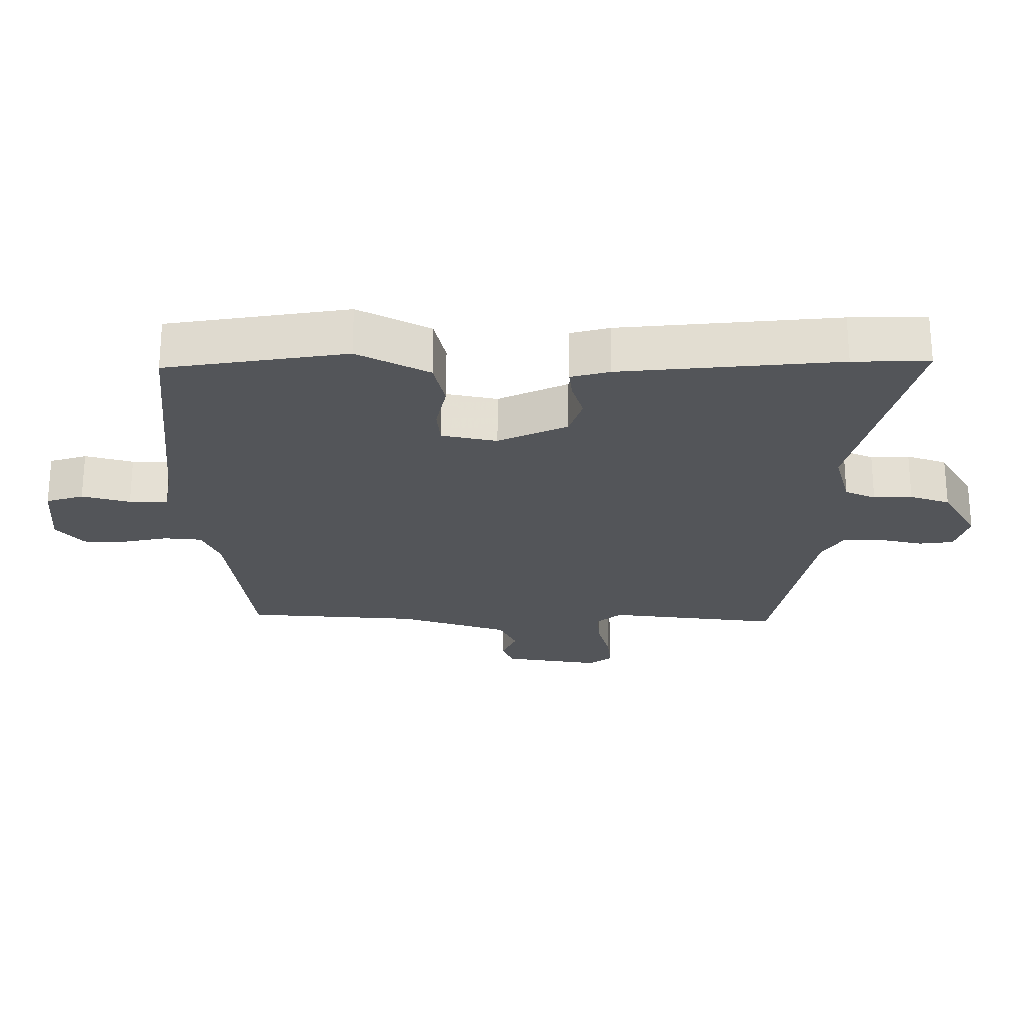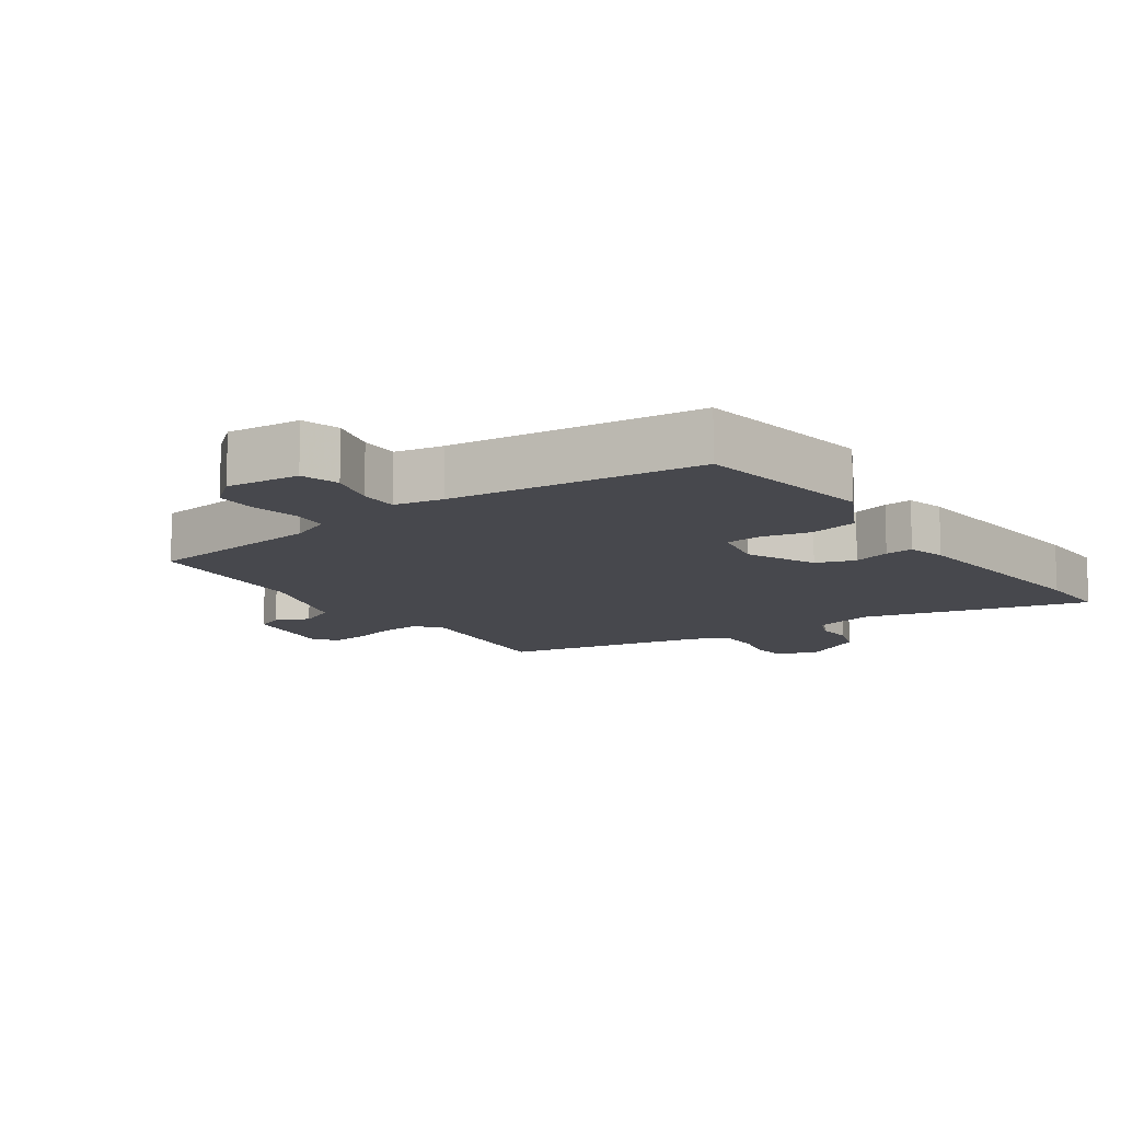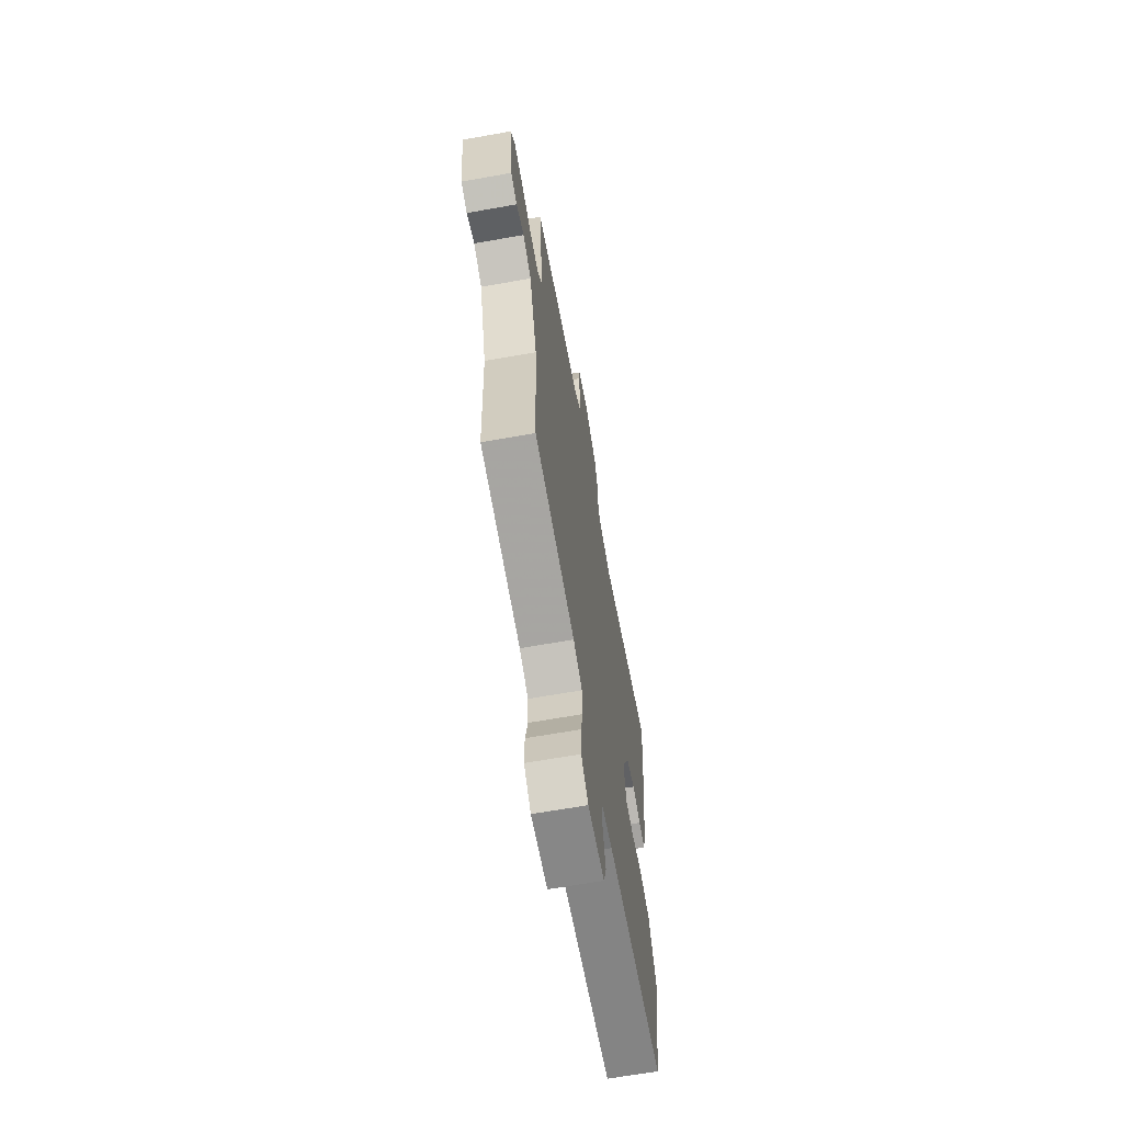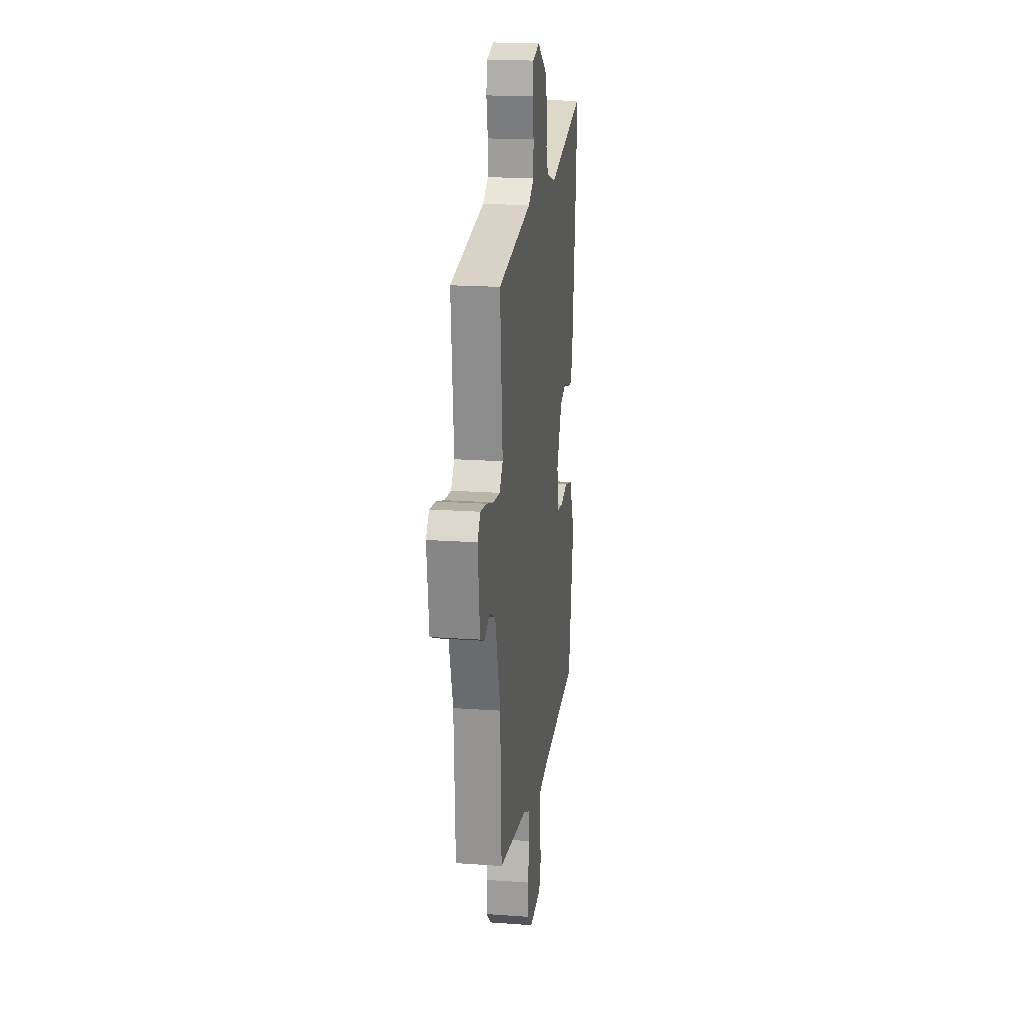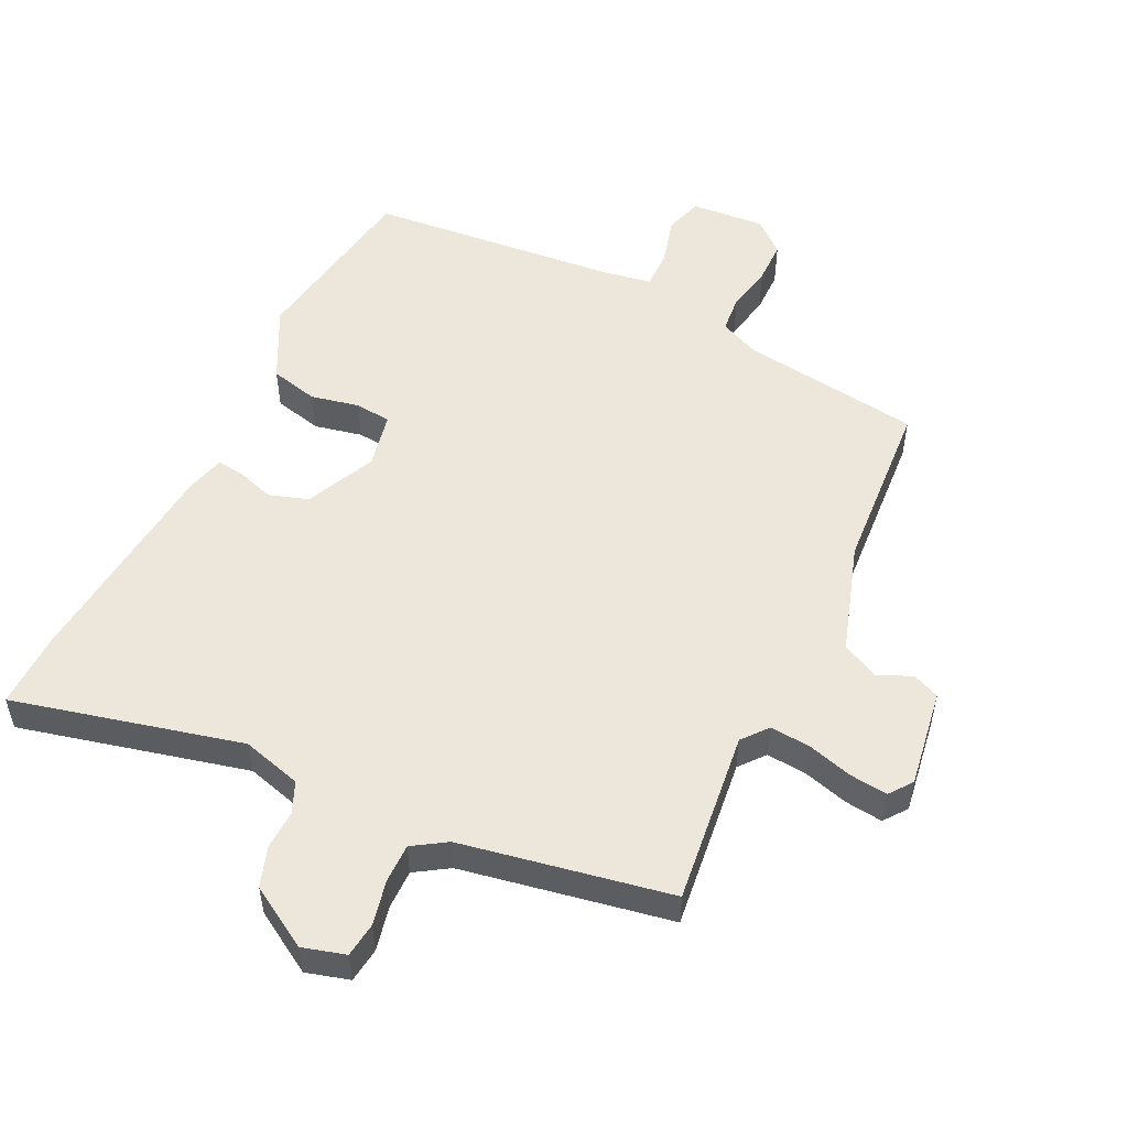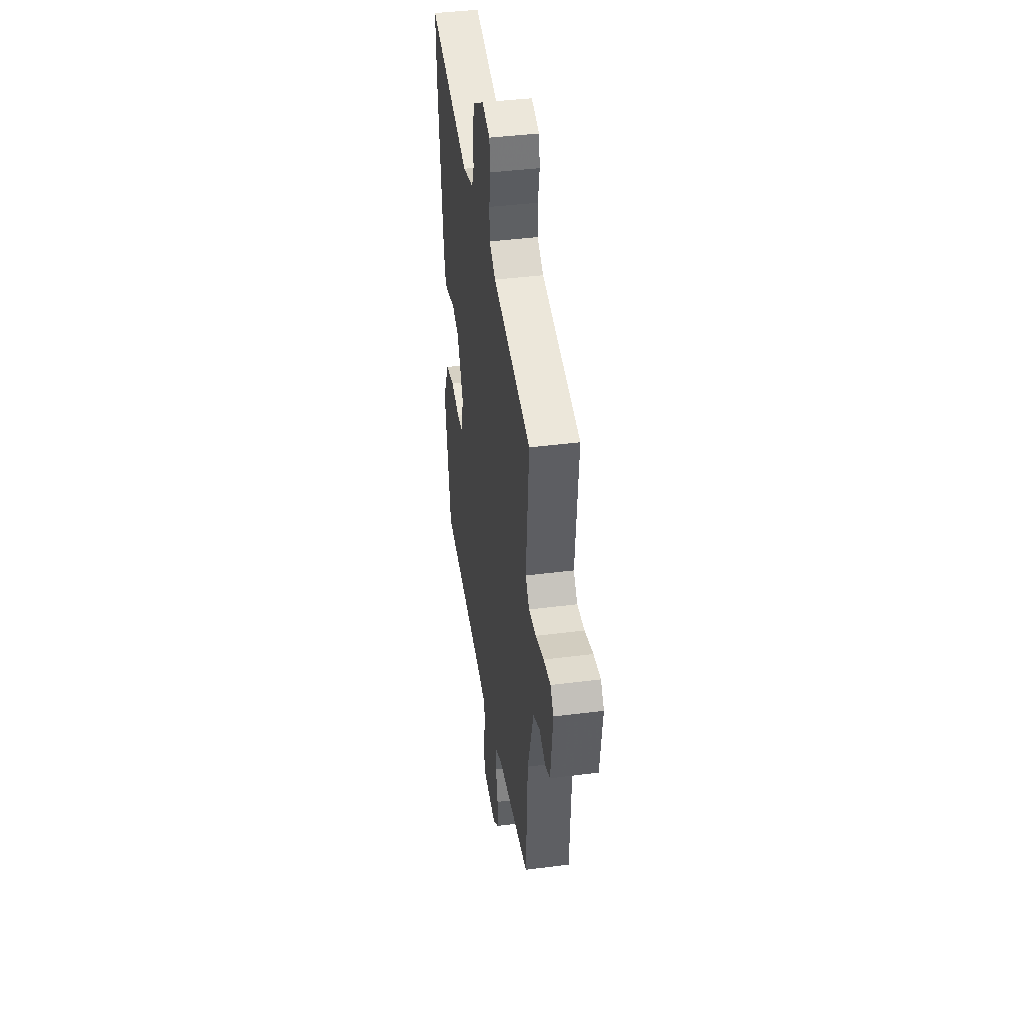
<metadata>
{"format":"obj","ext":"obj","renderer":"f3d","projection":"perspective","resolution":1024,"background":"white","views":[{"elev":-24.3,"azim":-91.7,"up":"+Y"},{"elev":-11.9,"azim":-146.9,"up":"+Y"},{"elev":-65.3,"azim":100.2,"up":"+Z"},{"elev":19.1,"azim":97.7,"up":"+Z"},{"elev":52.9,"azim":24.5,"up":"+Y"},{"elev":42.0,"azim":81.3,"up":"+Z"}]}
</metadata>
<code>
v 0.476 0.07 -0.43
v 0.206 0.07 -0.473
v 0.147 0.07 -0.501
v 0.143 0.07 -0.558
v 0.159 0.07 -0.627
v 0.16 0.07 -0.691
v 0.113 0.07 -0.733
v 0.002 0.07 -0.727
v -0.017 0.07 -0.671
v 0.001 0.07 -0.598
v 0 0.07 -0.54
v -0.073 0.07 -0.529
v -0.451 0.07 -0.502
v -0.501 0.07 -0.231
v -0.448 0.07 -0.121
v -0.376 0.07 -0.102
v -0.303 0.07 -0.116
v -0.249 0.07 -0.109
v -0.234 0.07 -0.025
v -0.285 0.07 0.078
v -0.344 0.07 0.096
v -0.399 0.07 0.077
v -0.441 0.07 0.071
v -0.458 0.07 0.129
v -0.498 0.07 0.457
v -0.503 0.07 0.572
v -0.158 0.07 0.496
v -0.069 0.07 0.523
v -0.05 0.07 0.57
v -0.054 0.07 0.628
v -0.035 0.07 0.689
v 0.055 0.07 0.746
v 0.12 0.07 0.729
v 0.128 0.07 0.677
v 0.115 0.07 0.61
v 0.116 0.07 0.551
v 0.167 0.07 0.52
v 0.482 0.07 0.469
v 0.458 0.07 0.208
v 0.49 0.07 0.171
v 0.55 0.07 0.177
v 0.618 0.07 0.198
v 0.675 0.07 0.206
v 0.702 0.07 0.172
v 0.683 0.07 0.024
v 0.643 0.07 0.006
v 0.592 0.07 0.027
v 0.537 0.07 -0.001
v 0.488 0.07 -0.168
v 0.476 0 -0.43
v 0.206 0 -0.473
v 0.147 0 -0.501
v 0.143 0 -0.558
v 0.159 0 -0.627
v 0.16 0 -0.691
v 0.113 0 -0.733
v 0.002 0 -0.727
v -0.017 0 -0.671
v 0.001 0 -0.598
v 0 0 -0.54
v -0.073 0 -0.529
v -0.451 0 -0.502
v -0.501 0 -0.231
v -0.448 0 -0.121
v -0.376 0 -0.102
v -0.303 0 -0.116
v -0.249 0 -0.109
v -0.234 0 -0.025
v -0.285 0 0.078
v -0.344 0 0.096
v -0.399 0 0.077
v -0.441 0 0.071
v -0.458 0 0.129
v -0.498 0 0.457
v -0.503 0 0.572
v -0.158 0 0.496
v -0.069 0 0.523
v -0.05 0 0.57
v -0.054 0 0.628
v -0.035 0 0.689
v 0.055 0 0.746
v 0.12 0 0.729
v 0.128 0 0.677
v 0.115 0 0.61
v 0.116 0 0.551
v 0.167 0 0.52
v 0.482 0 0.469
v 0.458 0 0.208
v 0.49 0 0.171
v 0.55 0 0.177
v 0.618 0 0.198
v 0.675 0 0.206
v 0.702 0 0.172
v 0.683 0 0.024
v 0.643 0 0.006
v 0.592 0 0.027
v 0.537 0 -0.001
v 0.488 0 -0.168
f 44 45 46 47
f 44 47 48
f 41 42 43 44
f 40 41 44 48
f 39 40 48 49
f 37 38 39
f 36 37 39 49
f 32 33 34 35
f 32 35 36
f 29 30 31 32
f 28 29 32 36
f 27 28 36 49
f 21 22 23 24
f 21 24 25 26
f 14 15 16 17
f 12 13 14 17
f 11 12 17 18
f 7 8 9 10
f 7 10 11
f 4 5 6 7
f 3 4 7 11
f 2 3 11 18
f 20 21 26 27
f 19 20 27 49
f 18 19 49
f 1 2 18 49
f 96 95 94 93
f 97 96 93
f 93 92 91 90
f 97 93 90 89
f 98 97 89 88
f 88 87 86
f 98 88 86 85
f 84 83 82 81
f 85 84 81
f 81 80 79 78
f 85 81 78 77
f 98 85 77 76
f 73 72 71 70
f 75 74 73 70
f 66 65 64 63
f 66 63 62 61
f 67 66 61 60
f 59 58 57 56
f 60 59 56
f 56 55 54 53
f 60 56 53 52
f 67 60 52 51
f 76 75 70 69
f 98 76 69 68
f 98 68 67
f 98 67 51 50
f 1 50 51 2
f 2 51 52 3
f 3 52 53 4
f 4 53 54 5
f 5 54 55 6
f 6 55 56 7
f 7 56 57 8
f 8 57 58 9
f 9 58 59 10
f 10 59 60 11
f 11 60 61 12
f 12 61 62 13
f 13 62 63 14
f 14 63 64 15
f 15 64 65 16
f 16 65 66 17
f 17 66 67 18
f 18 67 68 19
f 19 68 69 20
f 20 69 70 21
f 21 70 71 22
f 22 71 72 23
f 23 72 73 24
f 24 73 74 25
f 25 74 75 26
f 26 75 76 27
f 27 76 77 28
f 28 77 78 29
f 29 78 79 30
f 30 79 80 31
f 31 80 81 32
f 32 81 82 33
f 33 82 83 34
f 34 83 84 35
f 35 84 85 36
f 36 85 86 37
f 37 86 87 38
f 38 87 88 39
f 39 88 89 40
f 40 89 90 41
f 41 90 91 42
f 42 91 92 43
f 43 92 93 44
f 44 93 94 45
f 45 94 95 46
f 46 95 96 47
f 47 96 97 48
f 48 97 98 49
f 49 98 50 1

</code>
